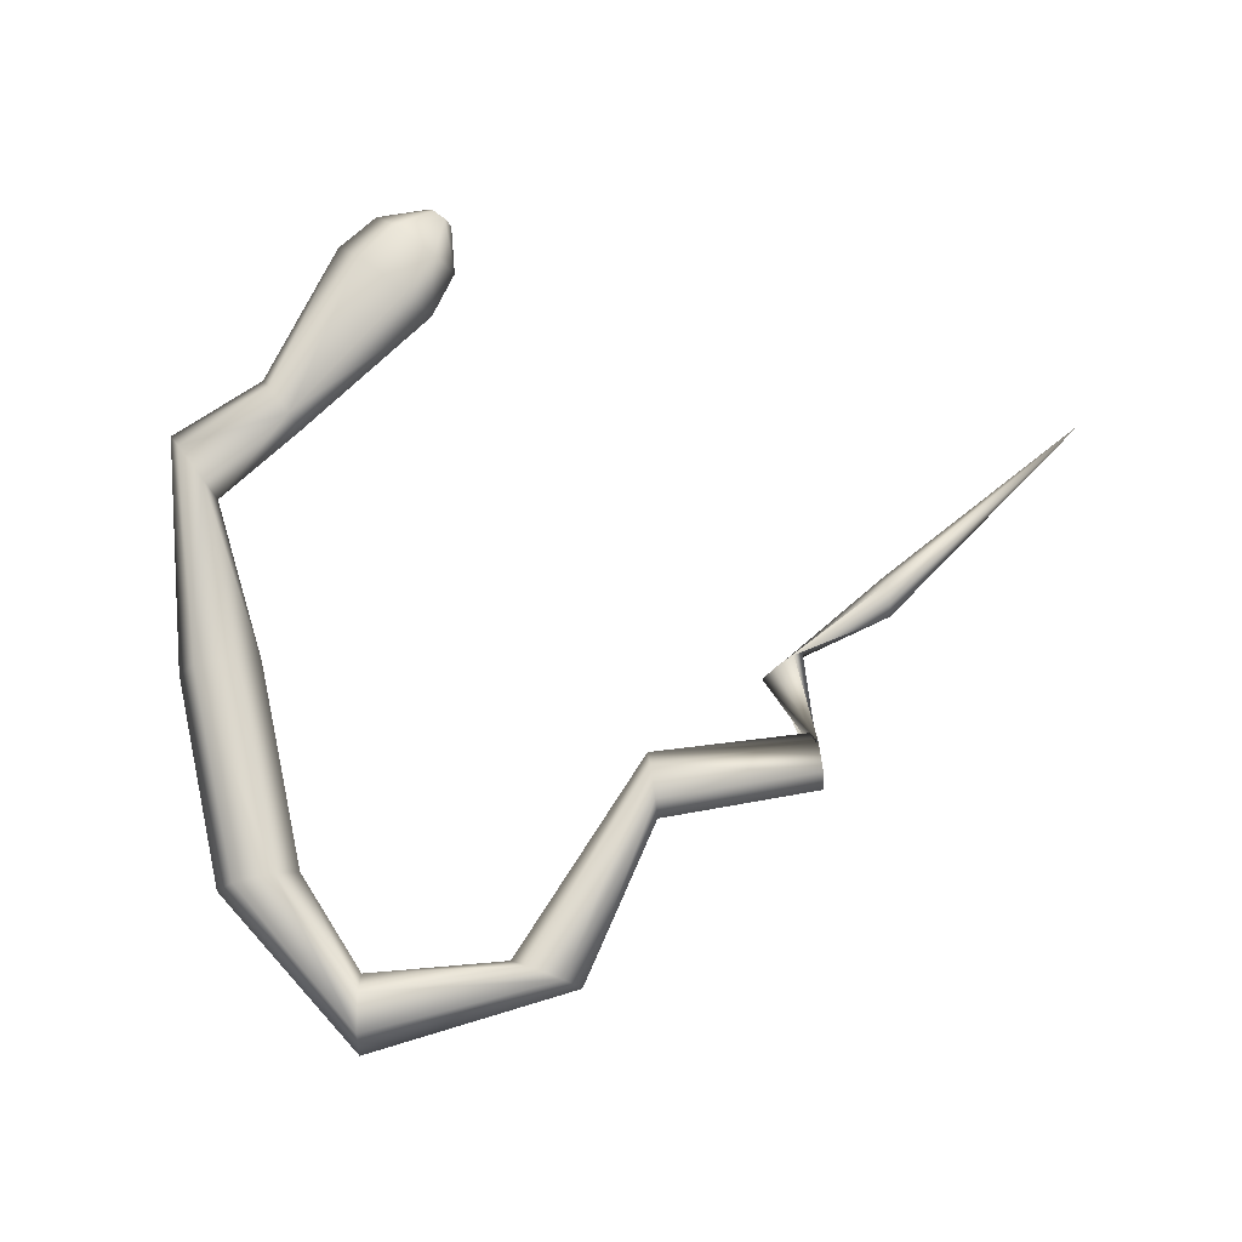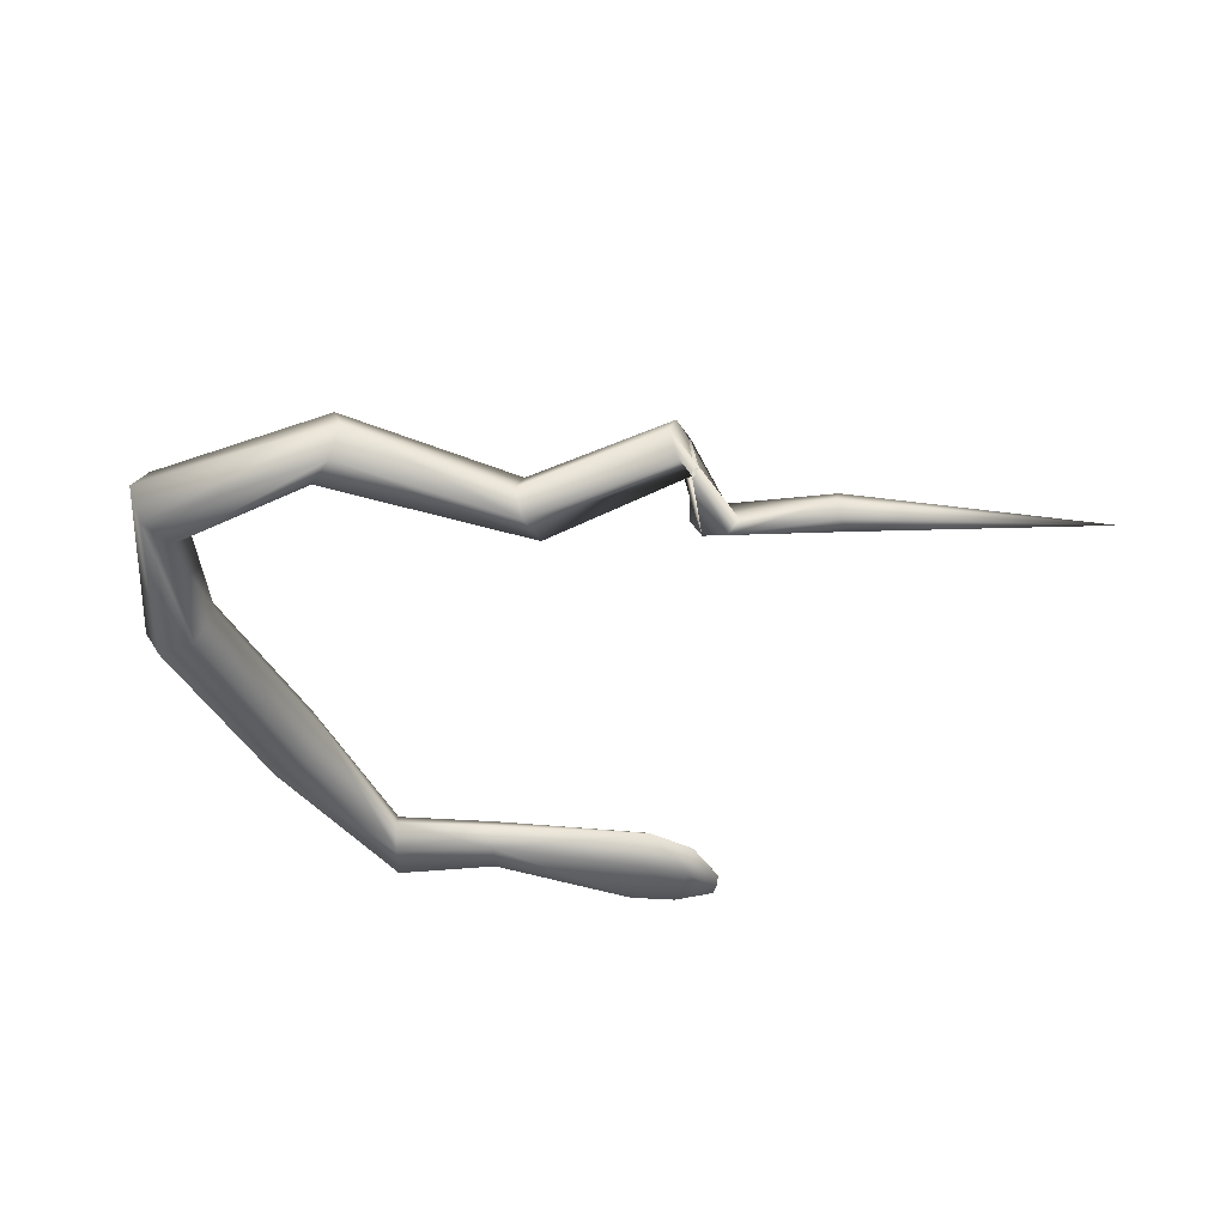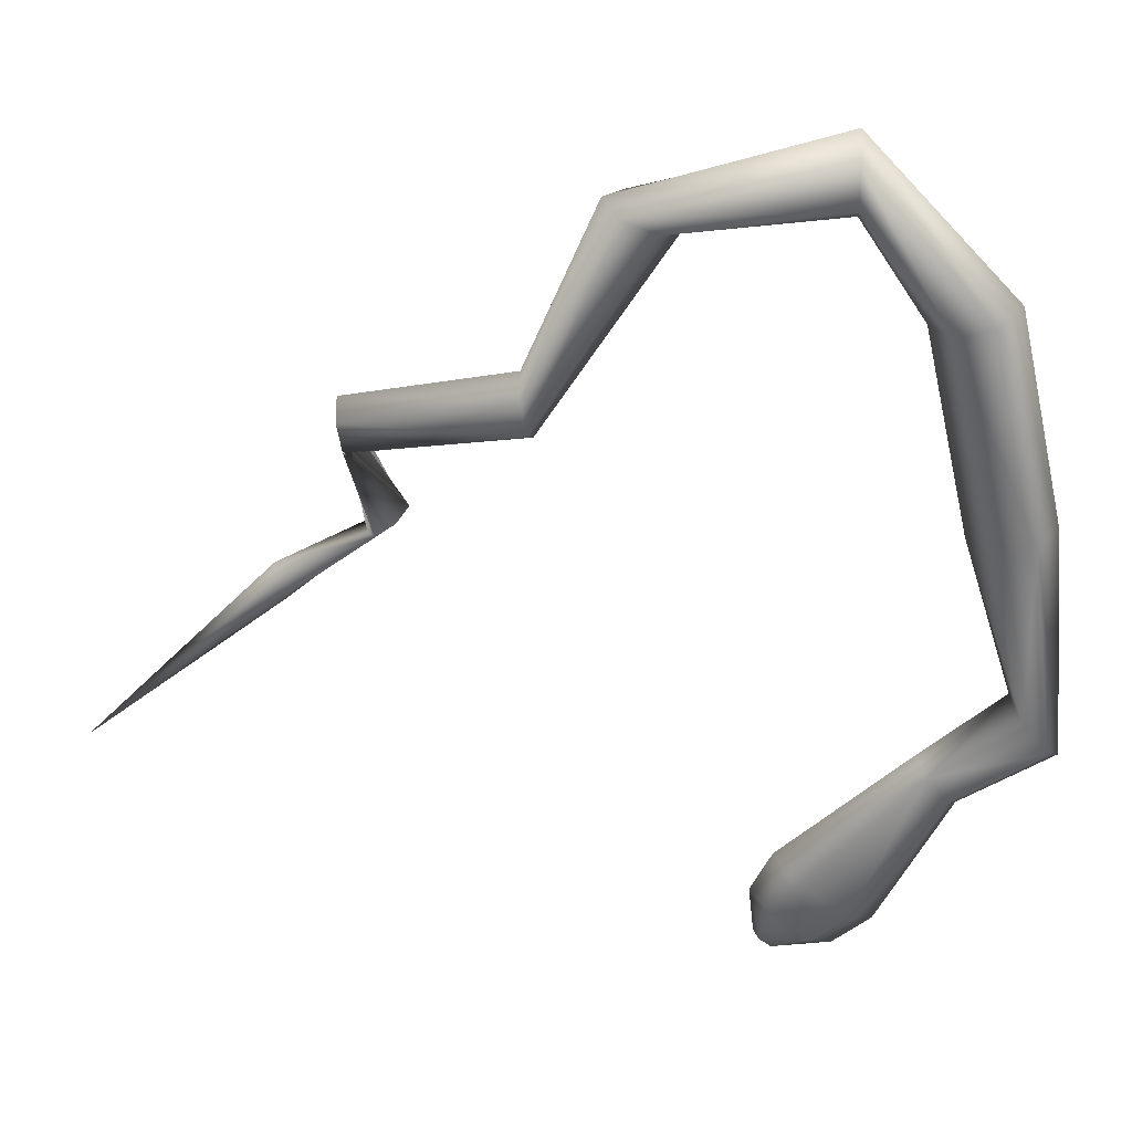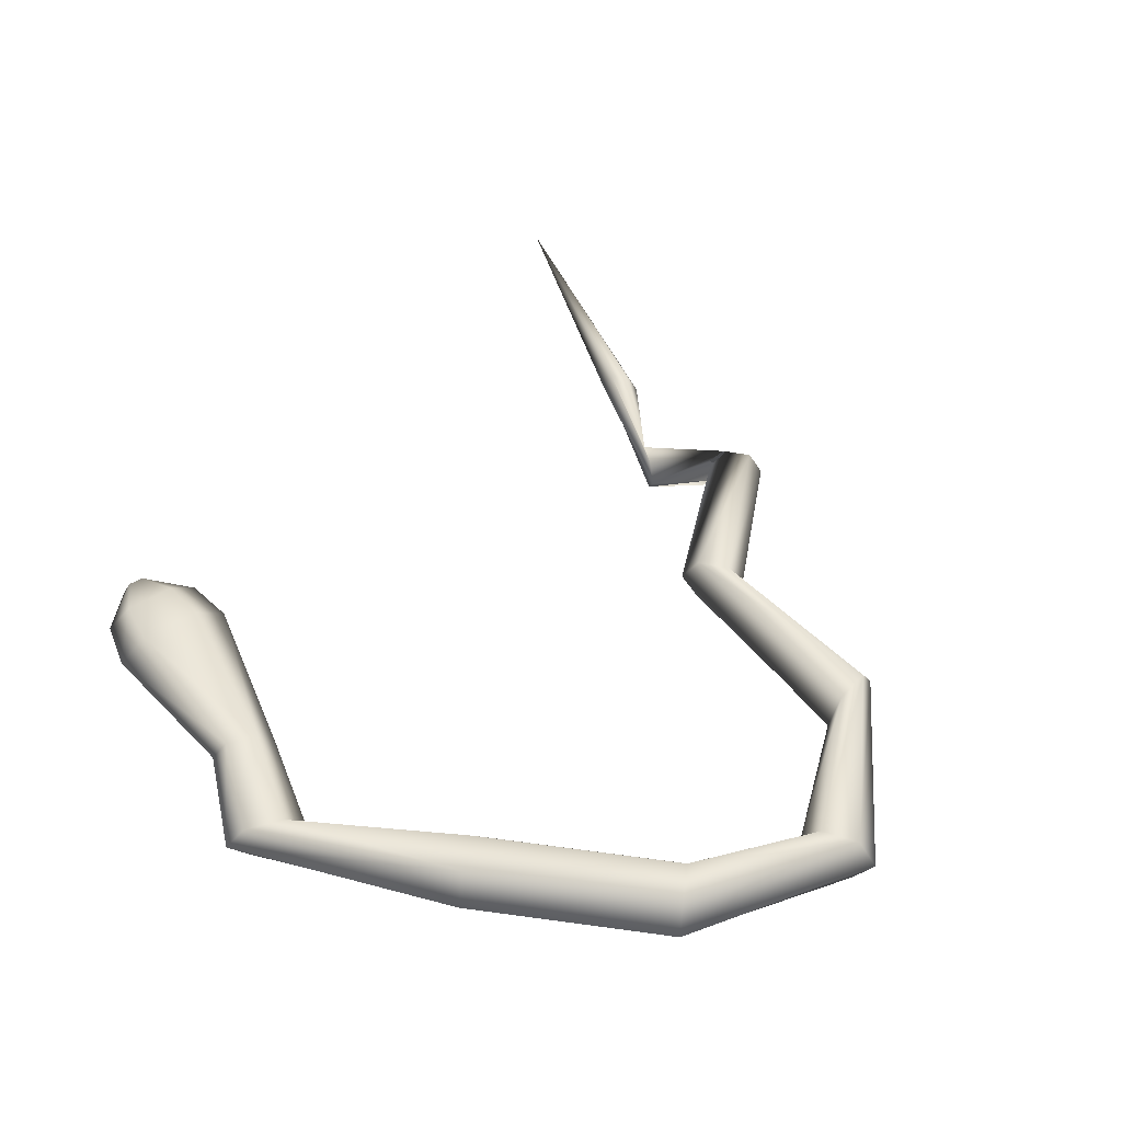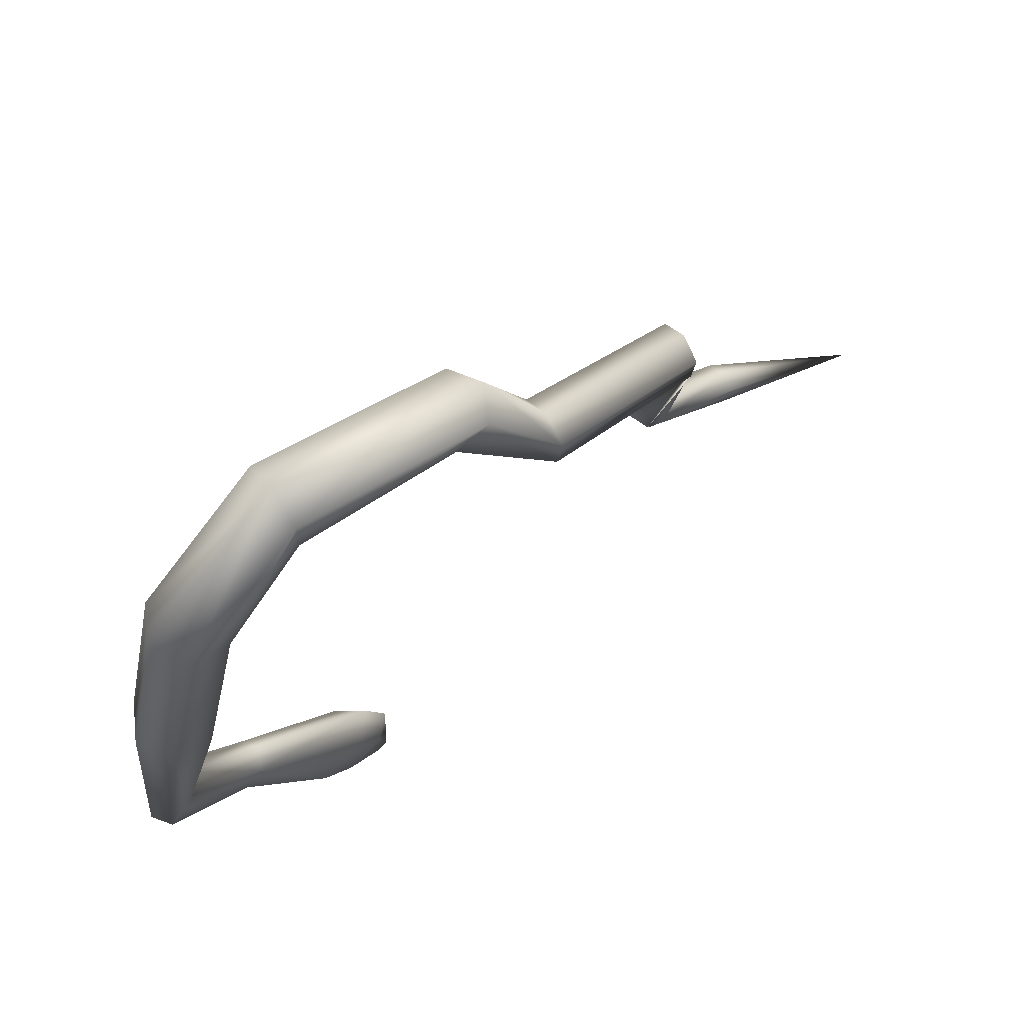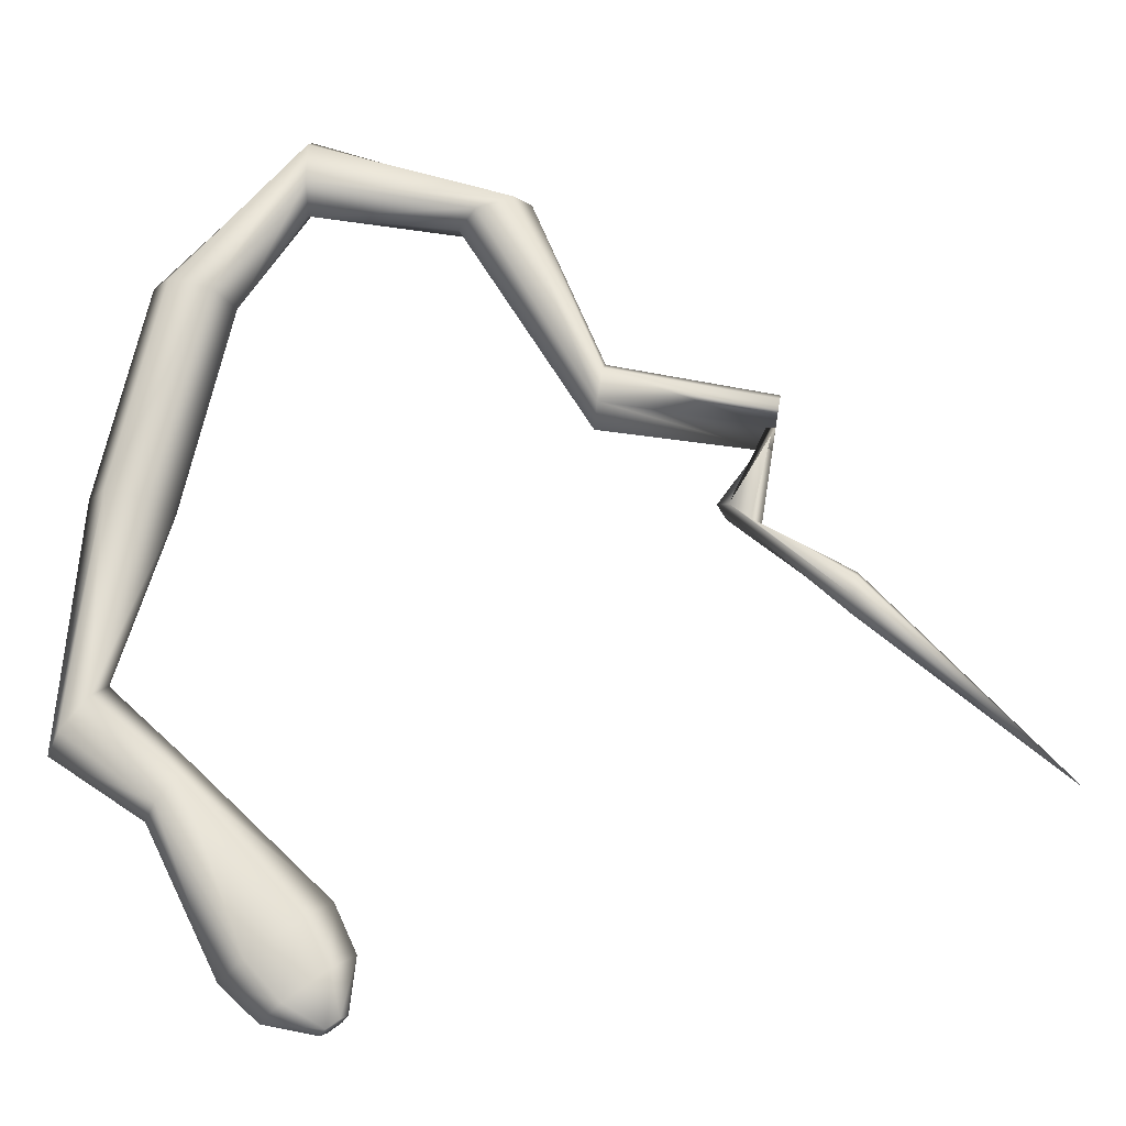
<metadata>
{"format":"obj","ext":"obj","renderer":"f3d","projection":"perspective","resolution":1024,"background":"white","views":[{"elev":78.5,"azim":-178.8,"up":"+Z"},{"elev":-42.2,"azim":-140.7,"up":"+Z"},{"elev":31.4,"azim":4.9,"up":"+Y"},{"elev":52.6,"azim":111.4,"up":"+Z"},{"elev":69.4,"azim":144.2,"up":"+Y"},{"elev":-19.6,"azim":-179.3,"up":"+Y"}]}
</metadata>
<code>
o Cylinder
v -2.251 -2.44 0.2856
v 1.173 -3.567 0.2442
v 1.84 -2.391 0.3838
v 1.142 -3.544 0.1997
v 1.788 -2.325 0.2856
v 1.08 -3.499 0.1997
v 1.84 -2.391 0.1875
v 1.049 -3.477 0.2442
v 1.945 -2.524 0.1875
v 1.08 -3.499 0.2887
v 1.997 -2.59 0.2856
v 1.142 -3.544 0.2887
v 1.347 0.8646 0.2856
v 1.349 0.7637 0.1109
v 1.353 0.562 0.1109
v 1.355 0.4611 0.2856
v 1.353 0.562 0.4604
v 1.349 0.7637 0.4604
v 2.346 -1.028 0.2856
v 2.242 -1.047 0.1021
v 2.033 -1.084 0.1021
v 1.929 -1.103 0.2856
v 2.033 -1.084 0.4692
v 2.242 -1.047 0.4692
v -0.08614 -0.4256 0.138
v -0.05781 -0.5937 0.138
v -0.04365 -0.6778 0.2856
v -0.05781 -0.5937 0.4332
v -0.08614 -0.4256 0.4332
v -0.1003 -0.3416 0.2856
v 2.461 -2.279 0.2856
v 2.395 -2.196 0.1624
v 2.264 -2.029 0.1624
v 2.198 -1.946 0.2856
v 2.264 -2.029 0.4089
v 2.395 -2.196 0.4089
v 2.095 0.06843 0.2856
v 1.992 0.04213 0.1021
v 1.787 -0.01046 0.1021
v 1.684 -0.03676 0.2856
v 1.787 -0.01046 0.4692
v 1.992 0.04213 0.4692
v -0.772 -1.172 0.1773
v -0.6705 -1.099 0.1773
v -0.6198 -1.063 0.2856
v -0.6705 -1.099 0.3939
v -0.772 -1.172 0.3939
v -0.8227 -1.209 0.2856
v -0.9223 -0.578 0.1577
v -0.8977 -0.7237 0.1577
v -0.8854 -0.7966 0.2856
v -0.8977 -0.7237 0.4136
v -0.9223 -0.578 0.4136
v -0.9345 -0.5052 0.2856
v 0.3469 0.4805 0.12
v 0.5267 0.4154 0.12
v 0.6166 0.3829 0.2856
v 0.5267 0.4154 0.4512
v 0.3469 0.4805 0.4512
v 0.257 0.513 0.2856
v -1.259 -1.452 0.197
v -1.239 -1.552 0.197
v -1.229 -1.603 0.2856
v -1.239 -1.552 0.3742
v -1.259 -1.452 0.3742
v -1.27 -1.402 0.2856
v 1.945 -2.524 0.3838
v 1.637 -3.327 0.2856
v 1.51 -3.236 0.1624
v 1.257 -3.052 0.1624
v 1.13 -2.959 0.2856
v 1.256 -3.05 0.4089
v 1.51 -3.236 0.4089
v 1.444 -3.508 0.2694
v 1.338 -3.431 0.1774
v 1.126 -3.278 0.1774
v 1.02 -3.201 0.2694
v 1.126 -3.278 0.3613
v 1.338 -3.431 0.3613
f 74 2 4
f 75 4 76
f 76 6 77
f 77 8 10
f 4 2 12
f 79 12 74
f 78 10 79
f 5 71 3
f 60 13 14
f 55 14 15
f 56 15 16
f 57 16 58
f 59 18 60
f 58 17 59
f 37 19 38
f 38 20 39
f 39 21 40
f 40 22 23
f 42 24 19
f 41 23 24
f 54 30 49
f 49 25 50
f 50 26 51
f 51 27 52
f 53 29 54
f 52 28 53
f 19 31 20
f 20 32 33
f 21 33 22
f 22 34 35
f 24 36 31
f 23 35 24
f 13 37 38
f 14 38 39
f 15 39 40
f 16 40 17
f 18 42 13
f 17 41 18
f 66 48 43
f 61 43 62
f 62 44 45
f 63 45 64
f 65 47 66
f 64 46 47
f 48 54 43
f 43 49 44
f 44 50 45
f 45 51 52
f 47 53 54
f 46 52 47
f 30 60 25
f 25 55 26
f 26 56 27
f 27 57 58
f 29 59 60
f 28 58 59
f 7 70 71
f 9 69 7
f 11 68 9
f 35 3 36
f 36 67 31
f 34 5 3
f 33 7 34
f 32 9 33
f 31 11 9
f 1 66 61
f 1 61 62
f 1 62 63
f 1 63 64
f 1 65 66
f 1 64 65
f 67 73 68
f 3 72 73
f 68 74 75
f 69 75 70
f 70 76 71
f 71 77 78
f 73 79 68
f 72 78 79
f 75 74 4
f 4 6 76
f 6 8 77
f 78 77 10
f 4 12 10
f 6 4 8
f 4 10 8
f 12 2 74
f 10 12 79
f 71 72 3
f 55 60 14
f 56 55 15
f 57 56 16
f 16 17 58
f 18 13 60
f 17 18 59
f 19 20 38
f 20 21 39
f 21 22 40
f 41 40 23
f 37 42 19
f 42 41 24
f 30 25 49
f 25 26 50
f 26 27 51
f 27 28 52
f 29 30 54
f 28 29 53
f 31 32 20
f 21 20 33
f 33 34 22
f 23 22 35
f 19 24 31
f 35 36 24
f 14 13 38
f 15 14 39
f 16 15 40
f 40 41 17
f 42 37 13
f 41 42 18
f 61 66 43
f 43 44 62
f 63 62 45
f 45 46 64
f 47 48 66
f 65 64 47
f 54 49 43
f 49 50 44
f 50 51 45
f 46 45 52
f 48 47 54
f 52 53 47
f 60 55 25
f 55 56 26
f 56 57 27
f 28 27 58
f 30 29 60
f 29 28 59
f 5 7 71
f 69 70 7
f 68 69 9
f 3 67 36
f 67 11 31
f 35 34 3
f 7 5 34
f 9 7 33
f 32 31 9
f 11 67 68
f 67 3 73
f 69 68 75
f 75 76 70
f 76 77 71
f 72 71 78
f 79 74 68
f 73 72 79

</code>
